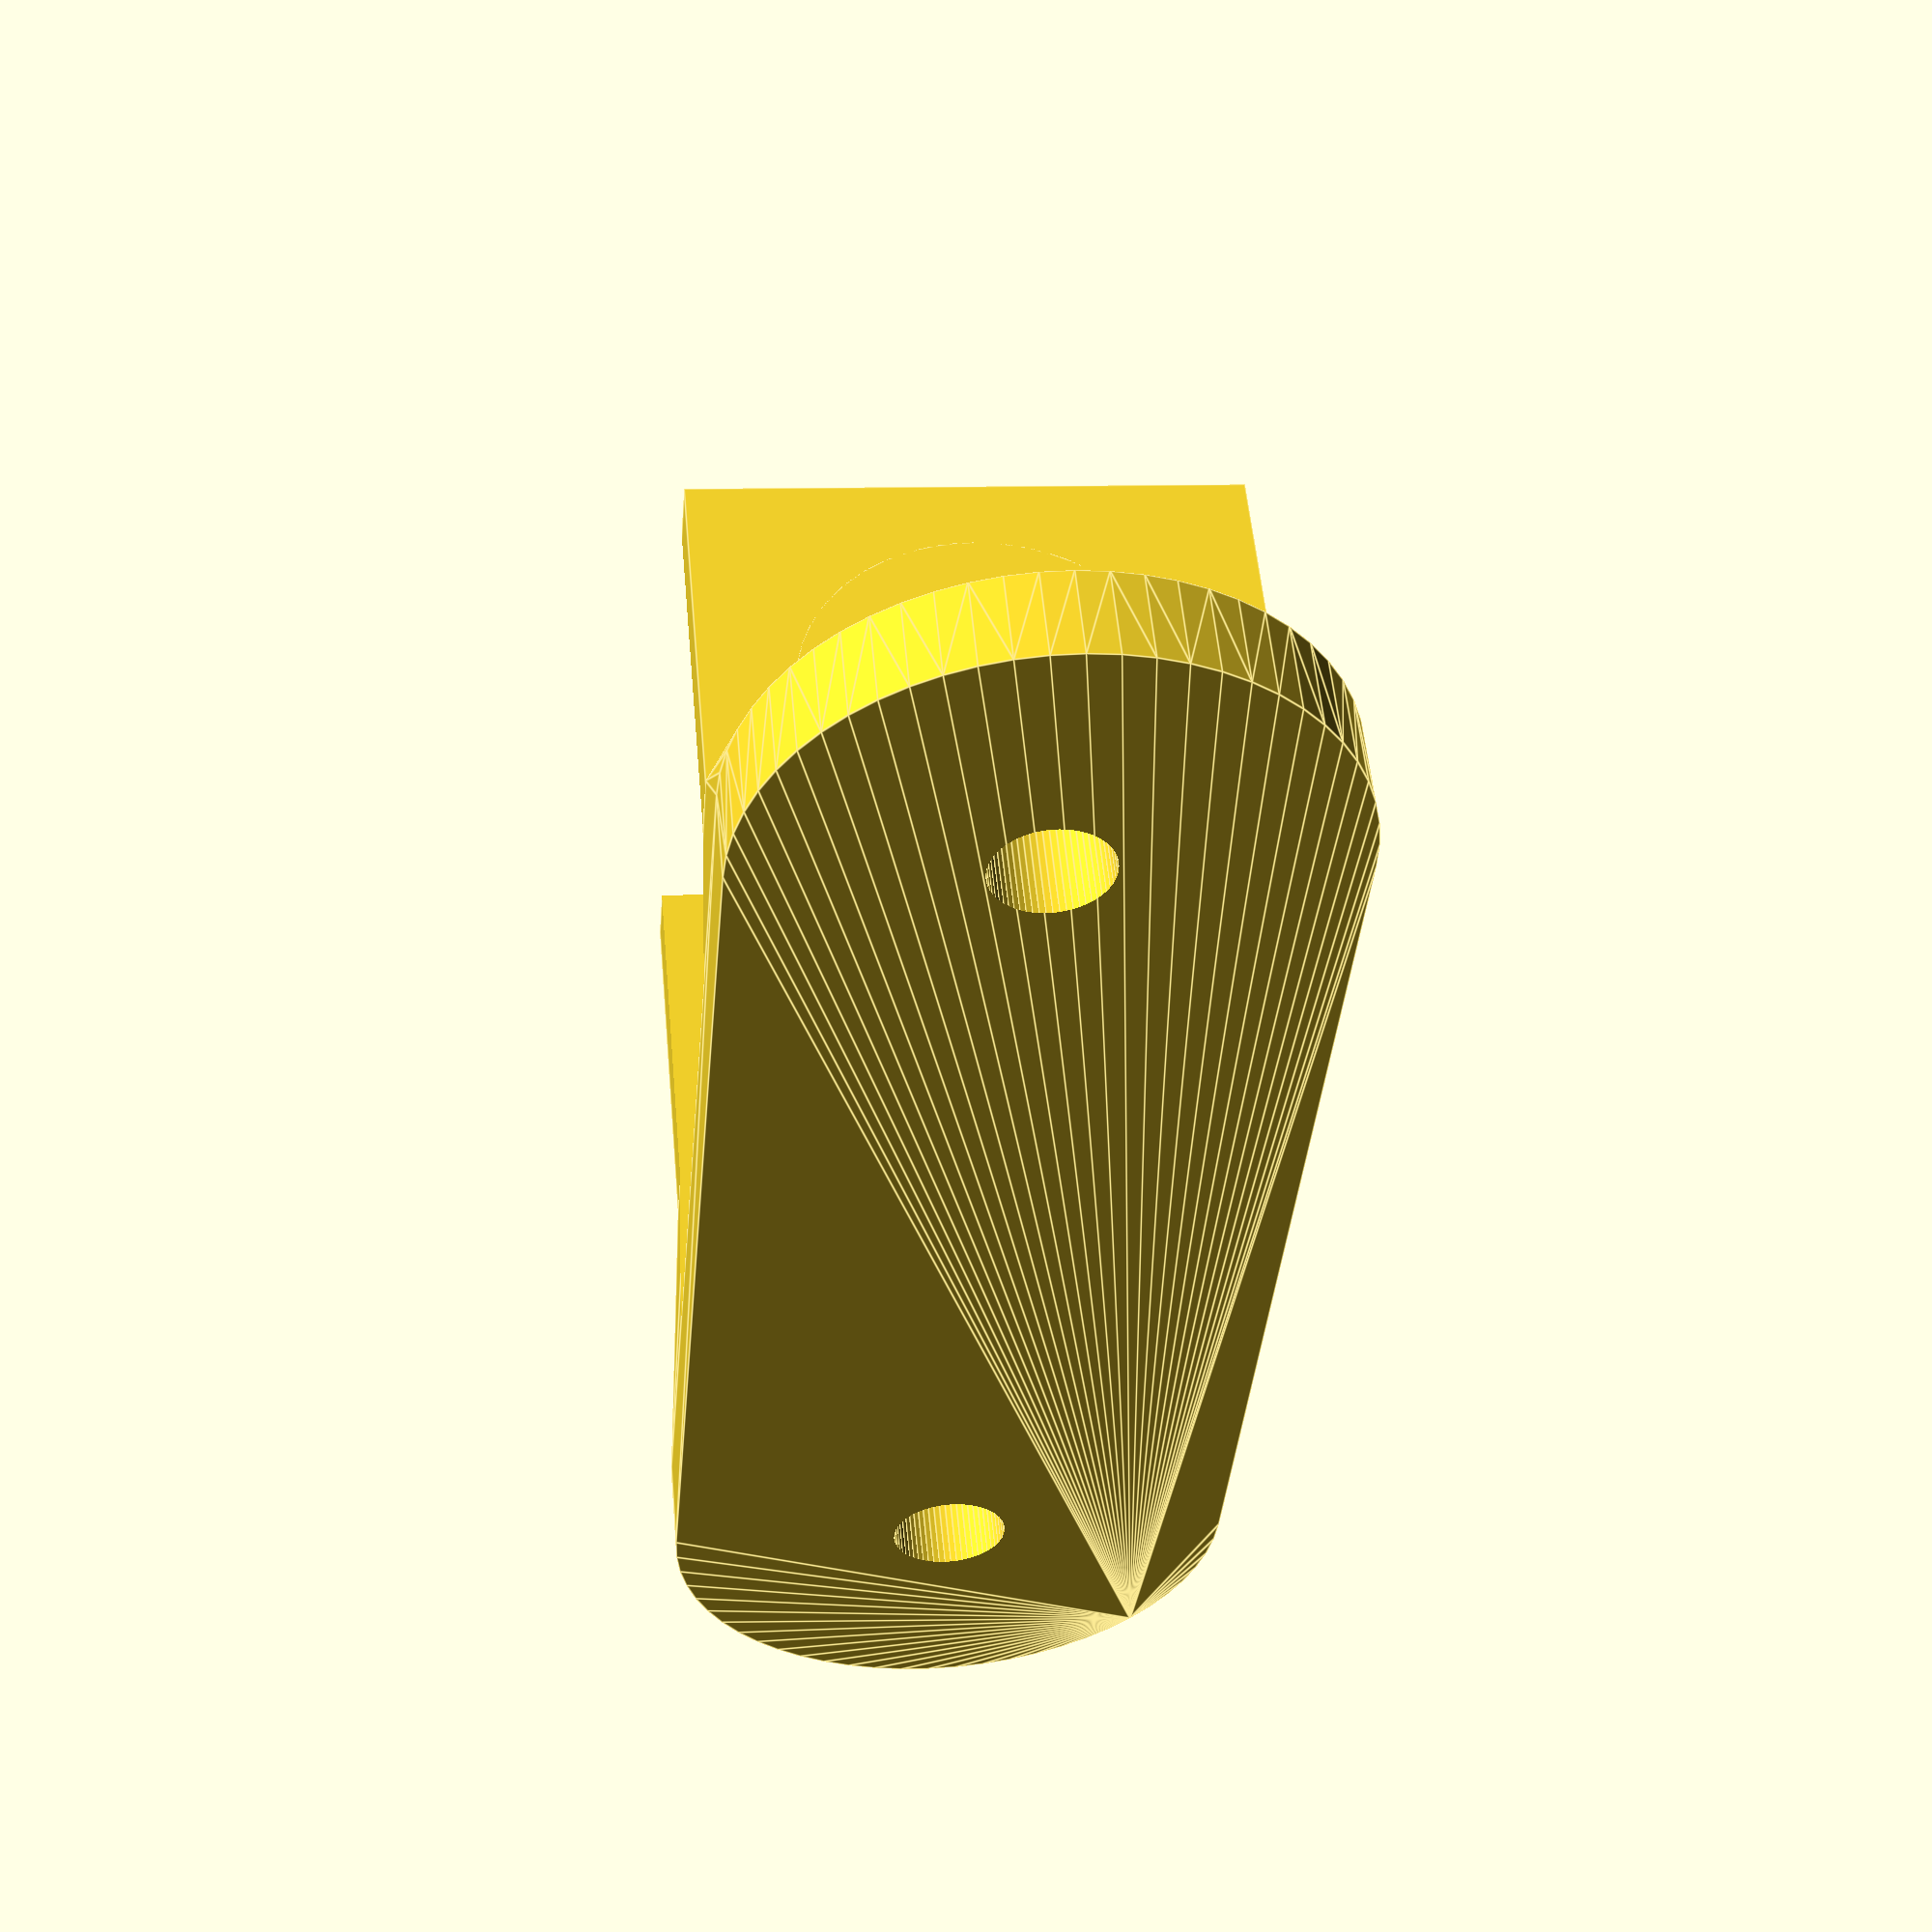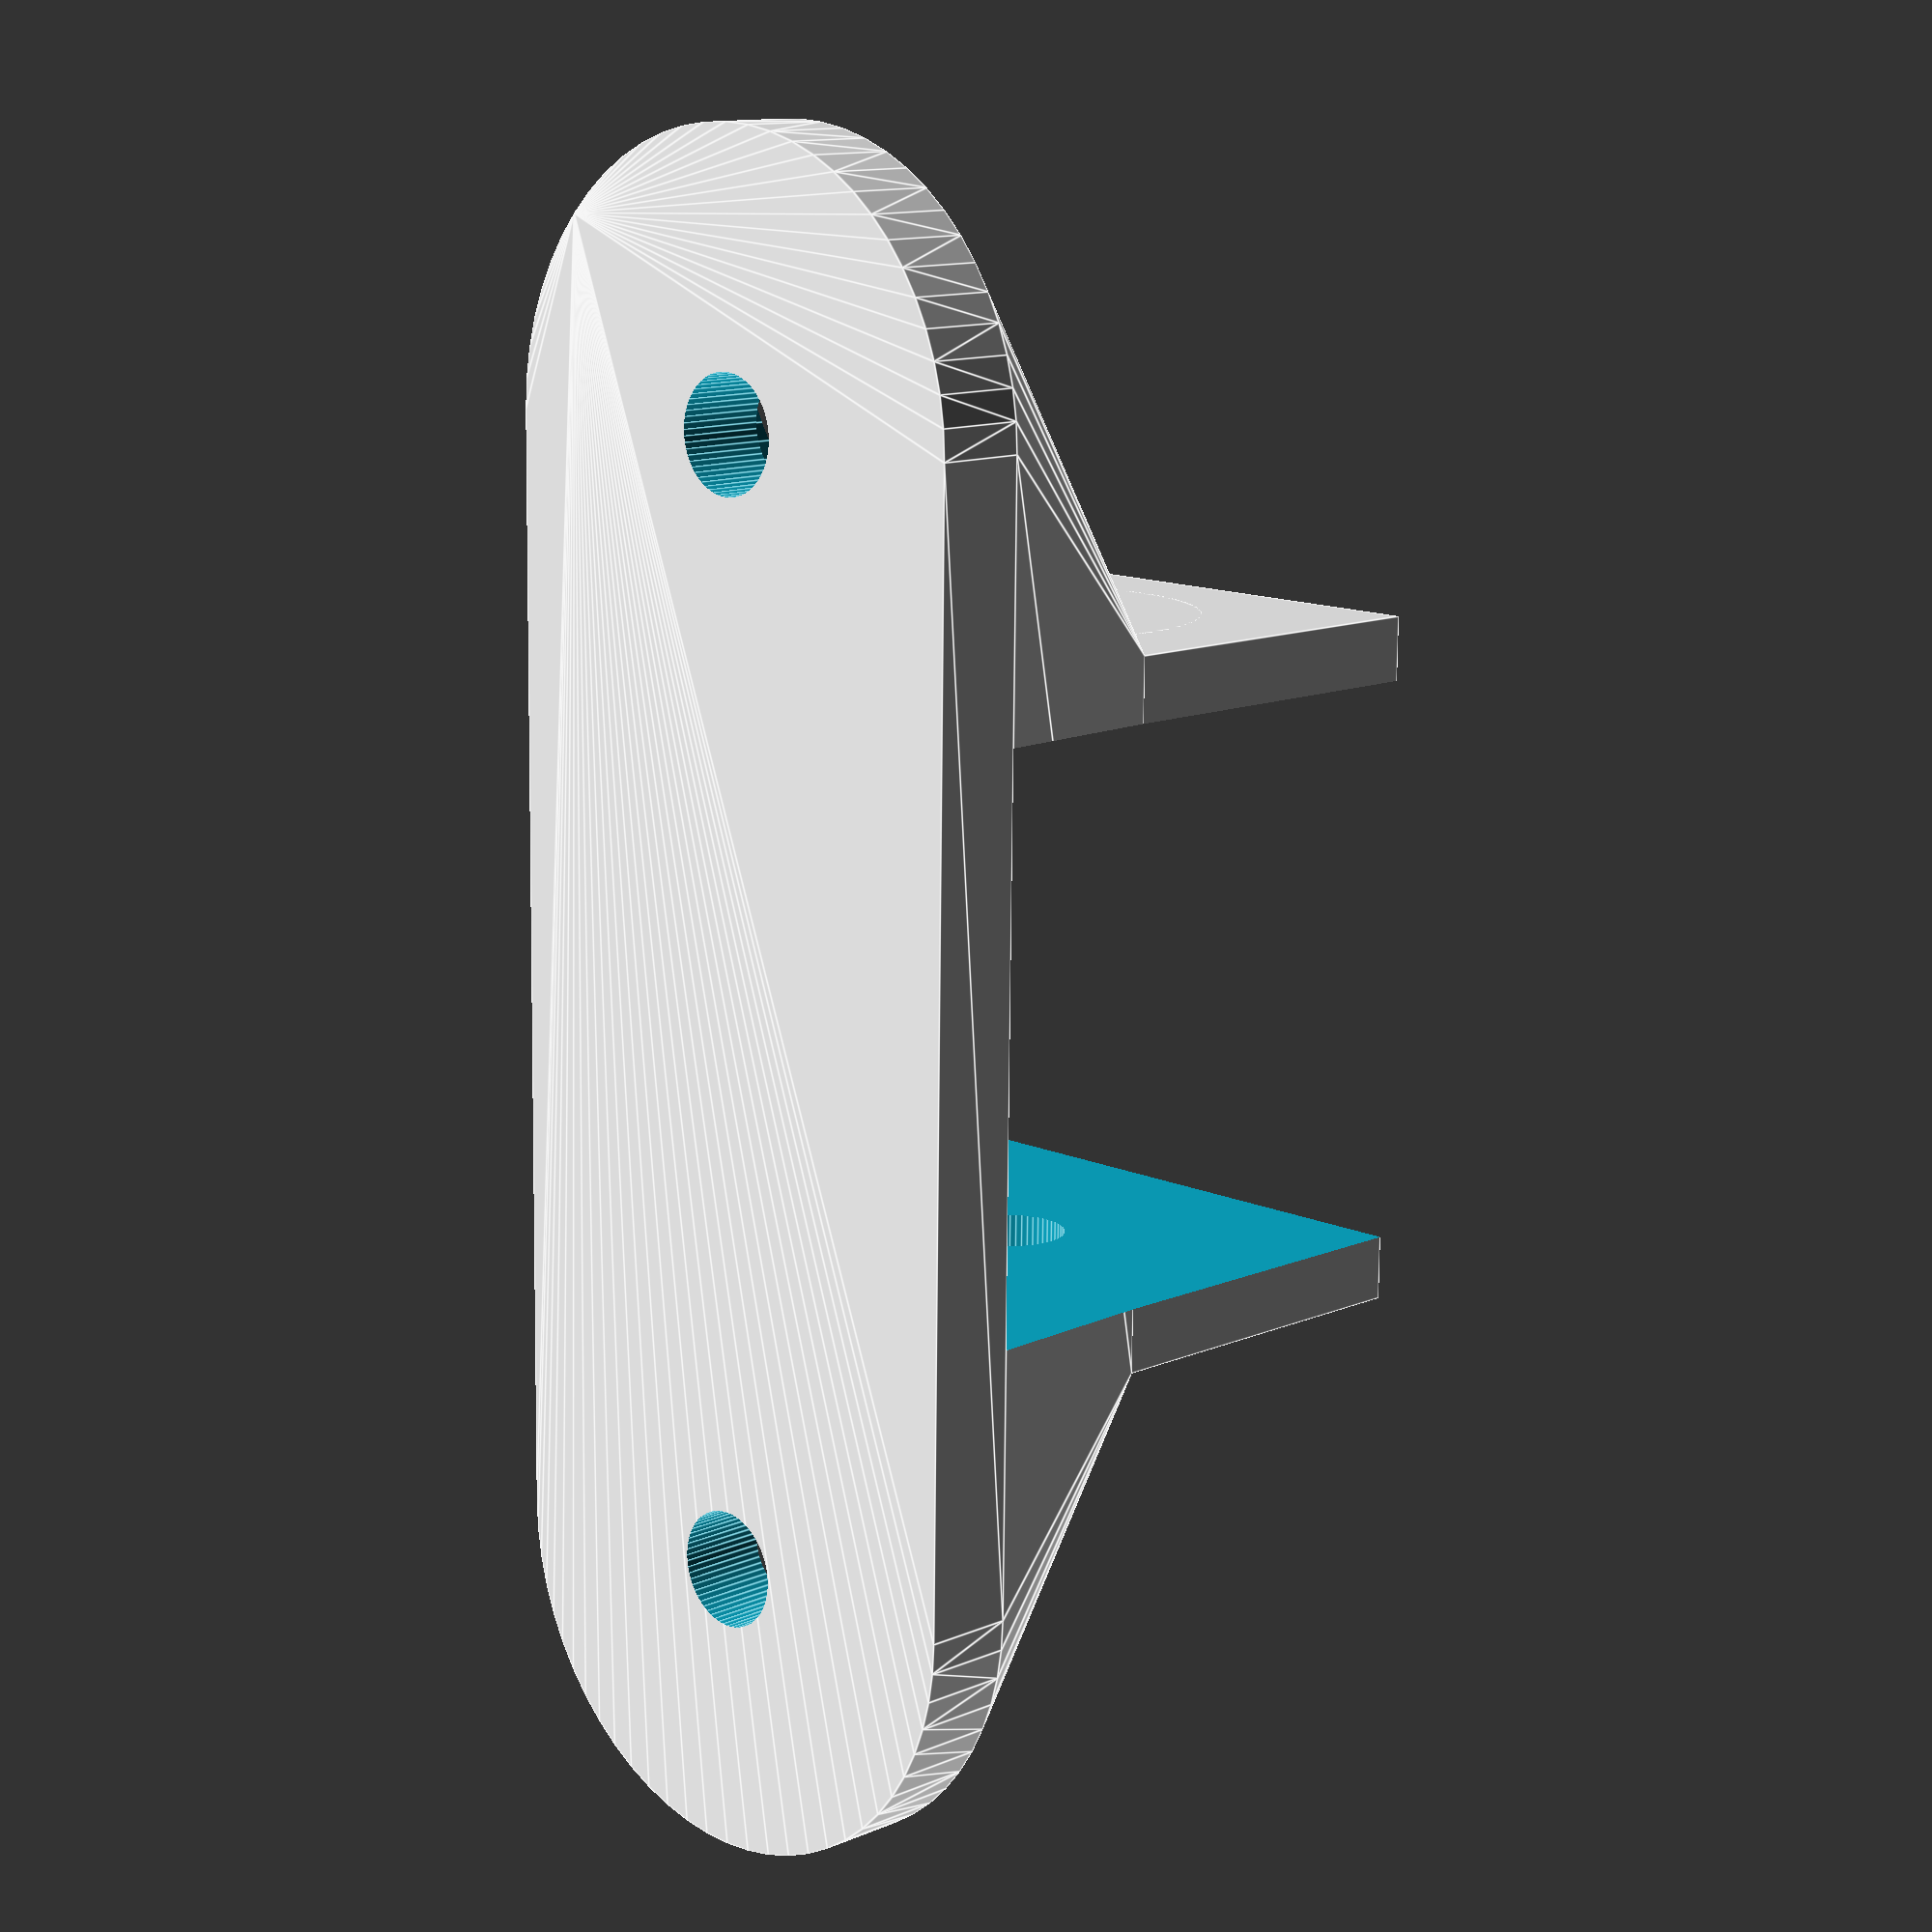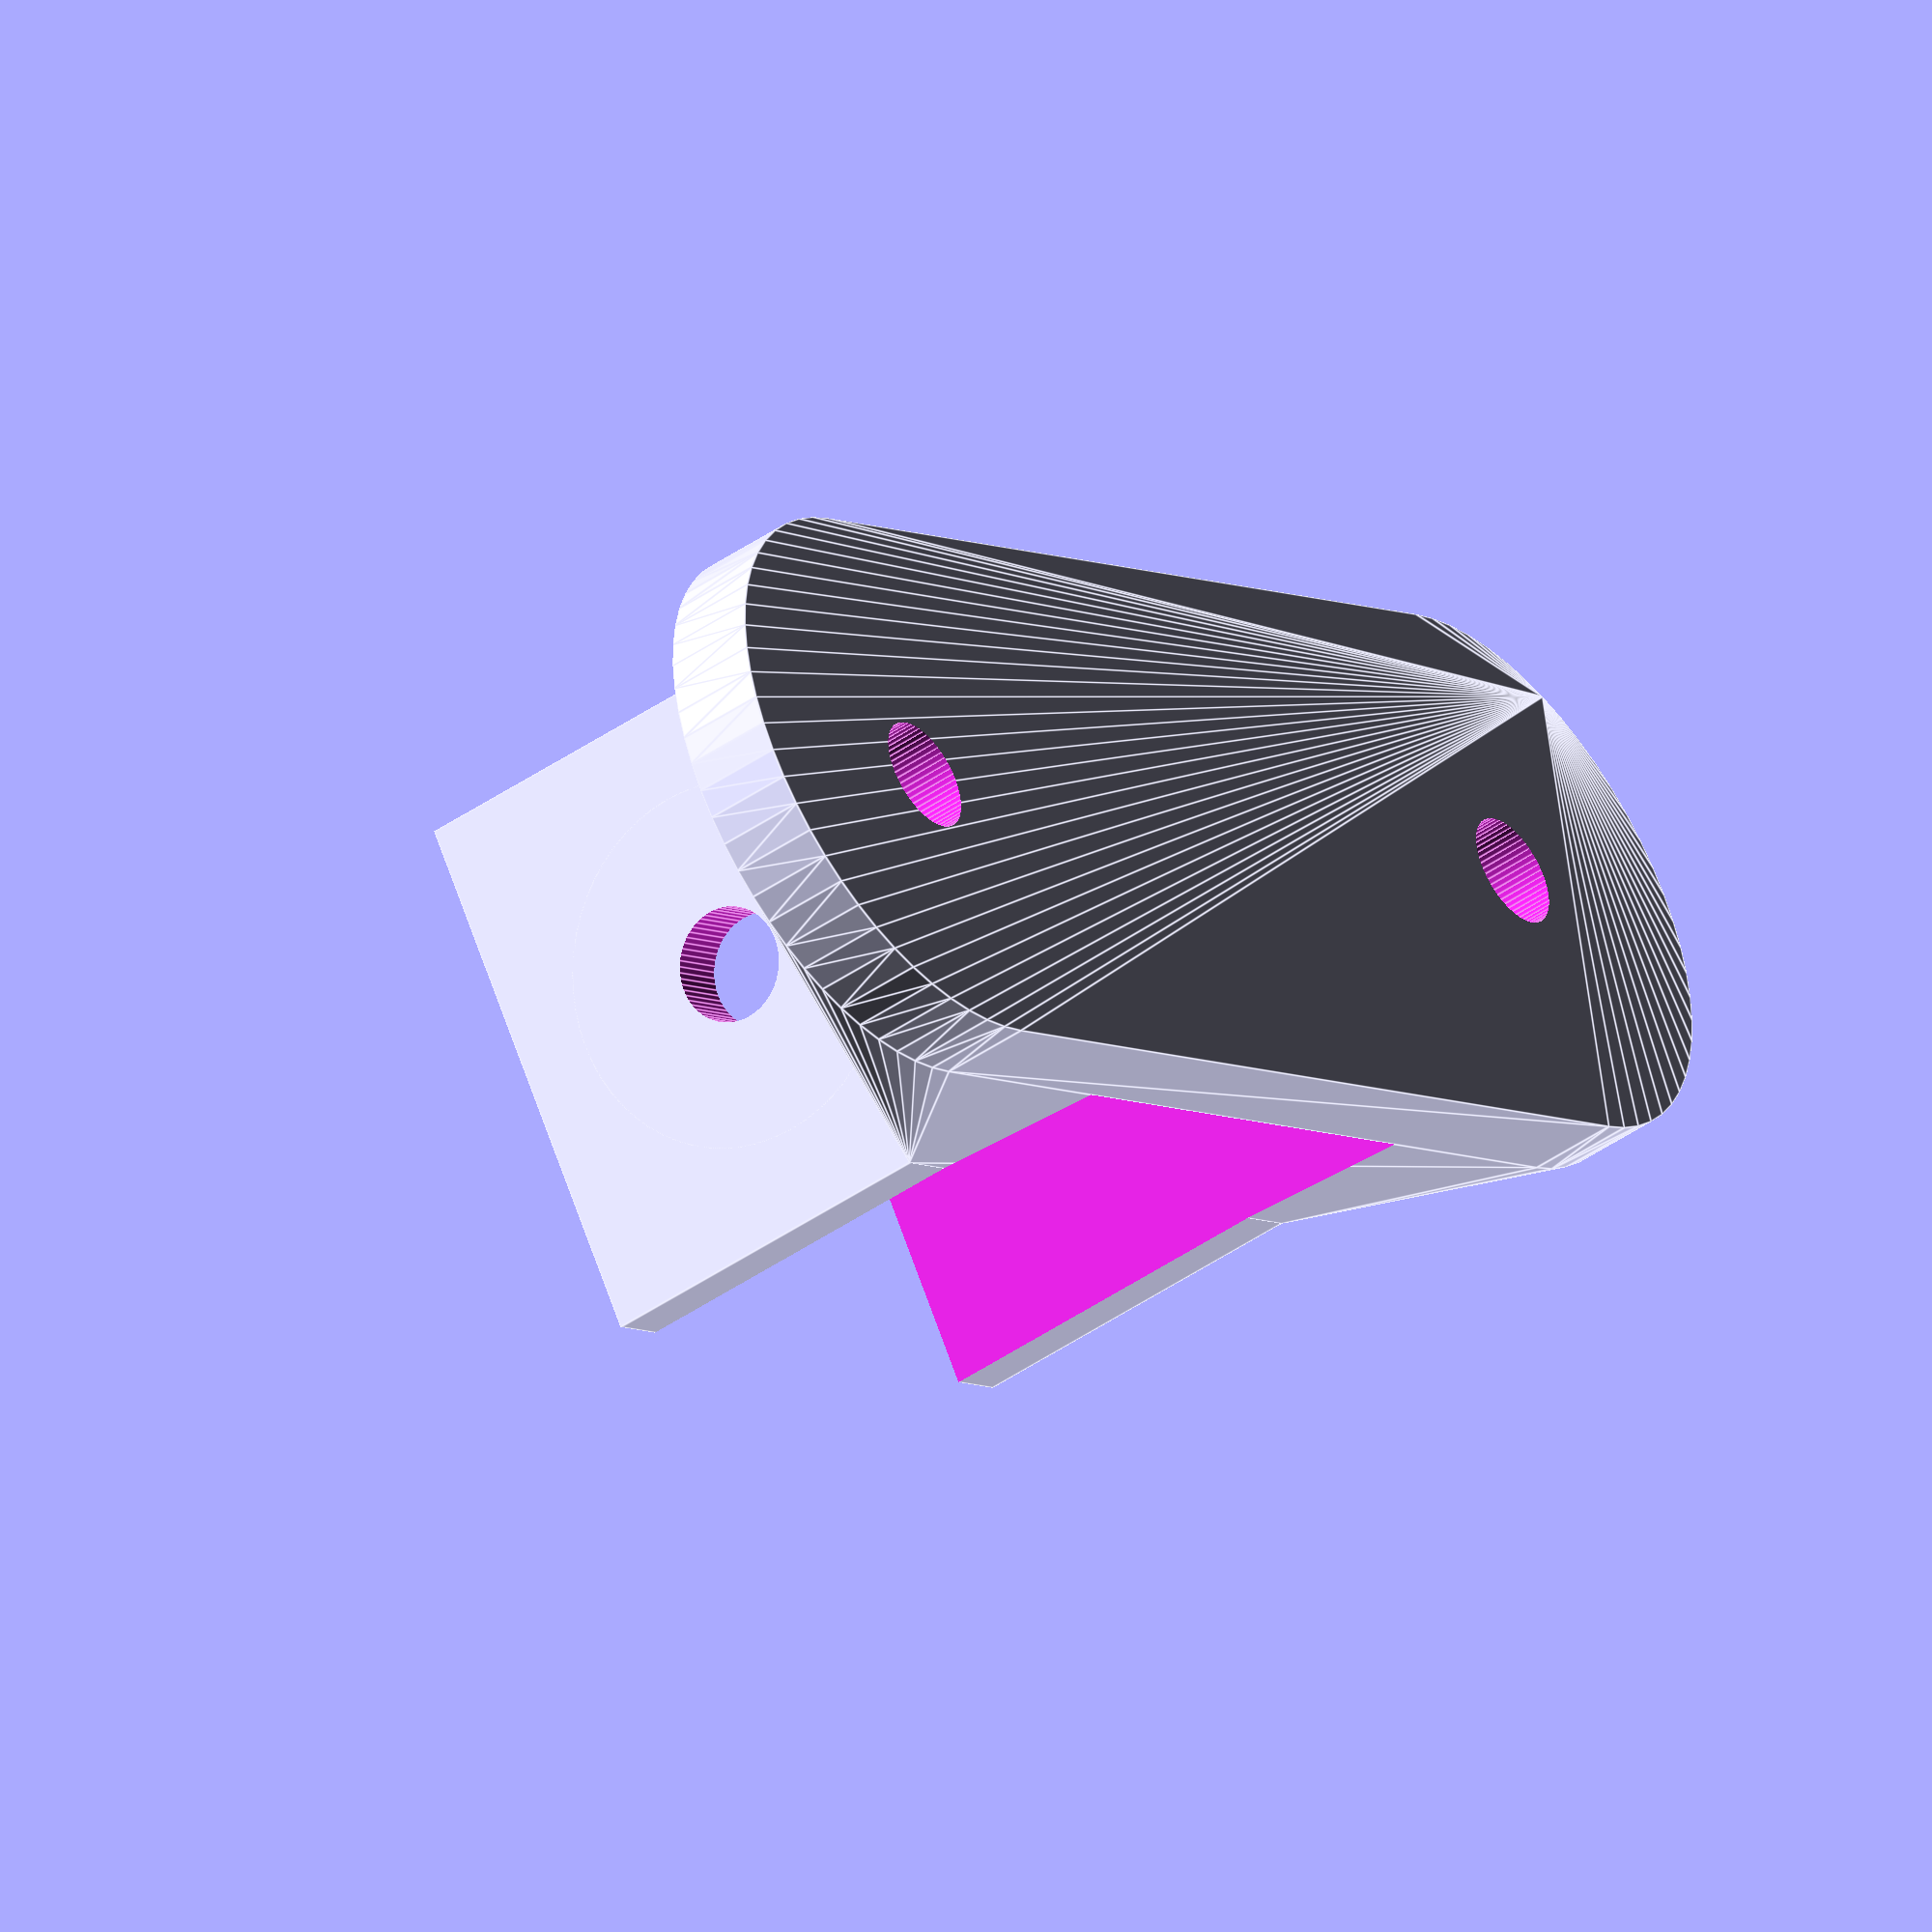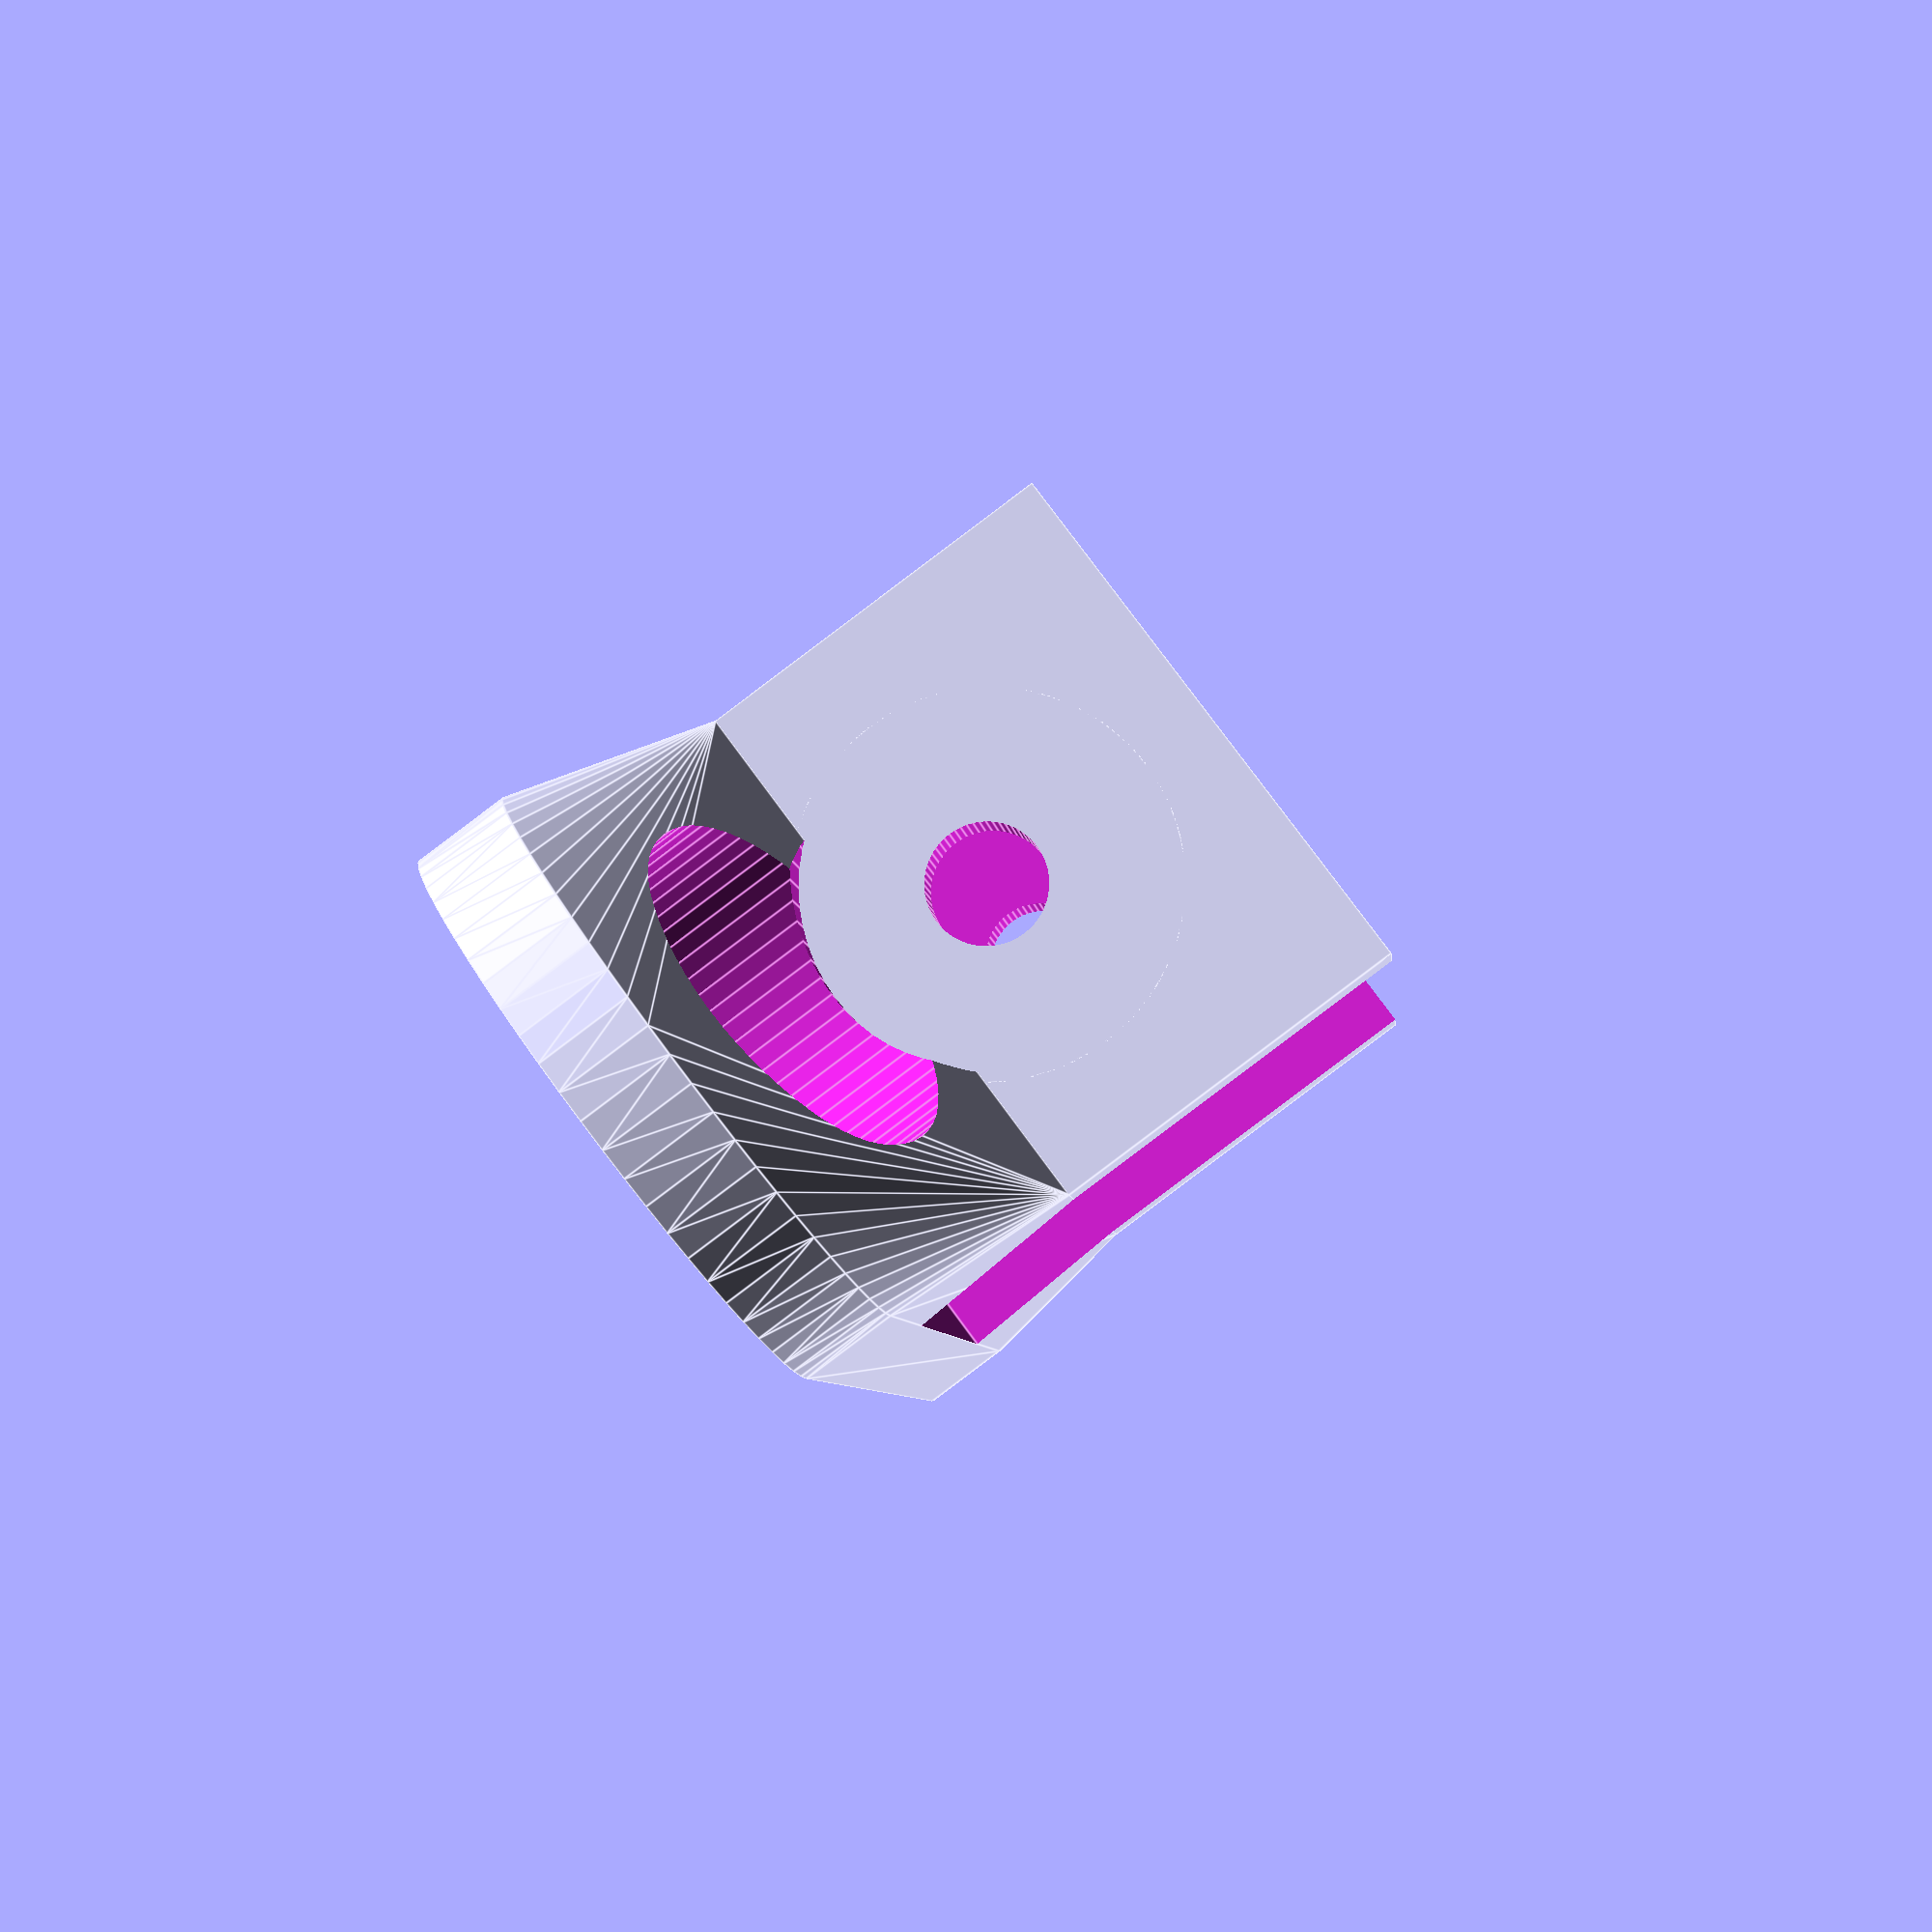
<openscad>
// Profile holder 

$fn=60;

width = 60;

profile = 31;



difference(){
union(){
hull() {
    for(x=[width/2, -width/2]) translate([0, x, 0]) cylinder(d= profile, h=5);
        translate([-15,-15-8/2, 5]) cube([30, 30+8, 10]);
    }
    translate([-15,-15-8/2, 5]) cube([30, 30+8, 30]);
}

translate([-20, -15.5, 5]) cube([40, 31, 40]);

for(x=[width/2, -width/2]) translate([0, x, -1]) cylinder(d=6.3, h=20);
for(x=[width/2, -width/2]) translate([0, x, +5]) cylinder(d=19, h=30);

translate([0, 0, 5+profile/2+0.5]) rotate([90, 0, 0]) cylinder(d=6.3, h=100, center=true);


translate([0, 0, 5+profile/2+0.5]) rotate([90, 0, 0]) difference(){
    cylinder(d=19, h=100, center=true);
    cylinder(d=20, h=30+2*4, center=true);
   }

}
</openscad>
<views>
elev=307.3 azim=355.2 roll=174.9 proj=p view=edges
elev=167.8 azim=359.2 roll=315.2 proj=p view=edges
elev=225.0 azim=302.4 roll=51.2 proj=o view=edges
elev=89.0 azim=8.9 roll=306.9 proj=p view=edges
</views>
